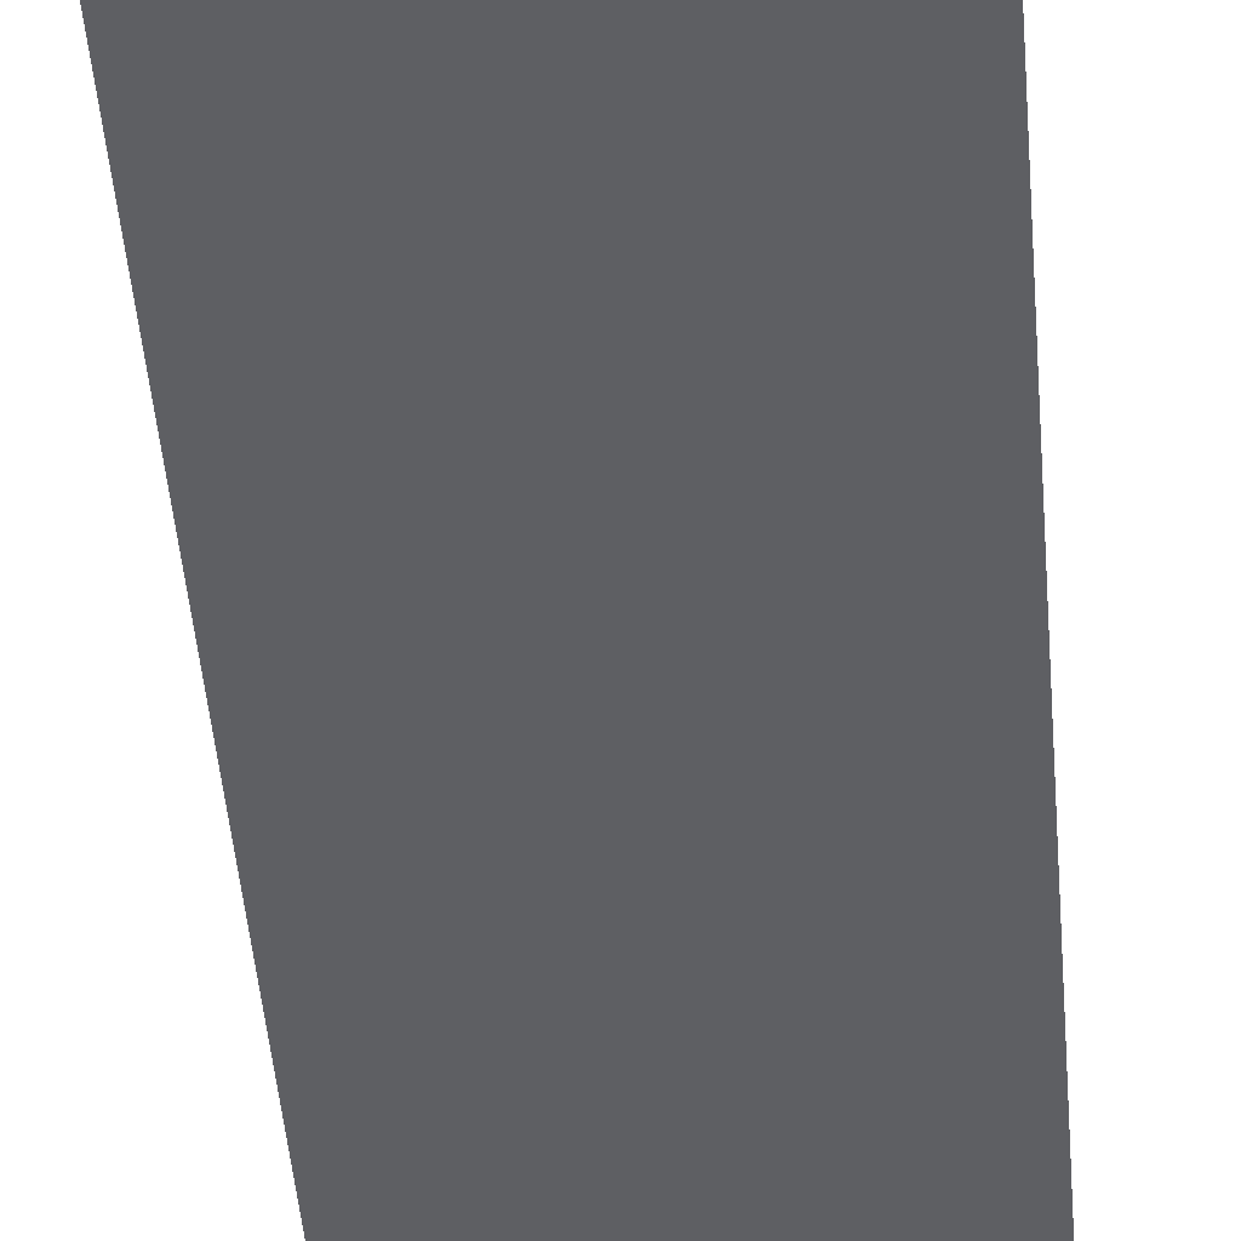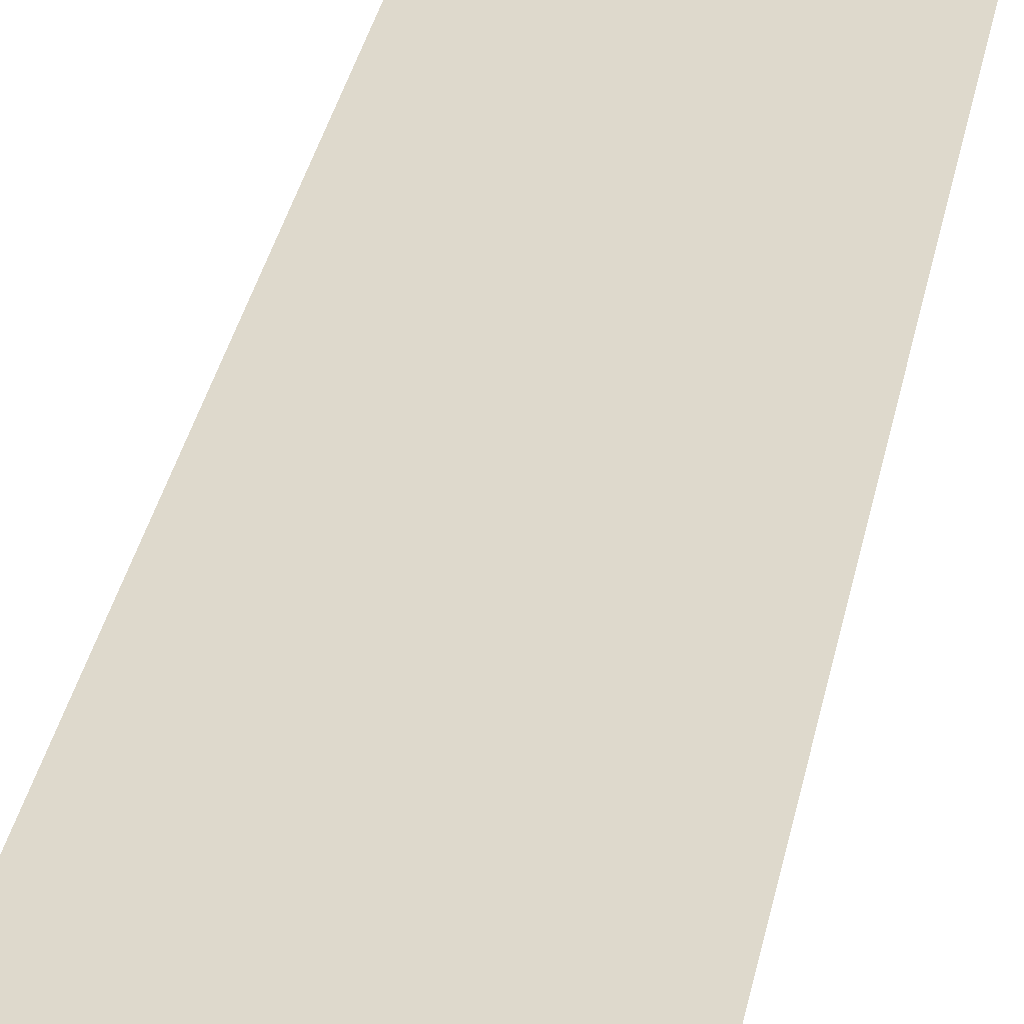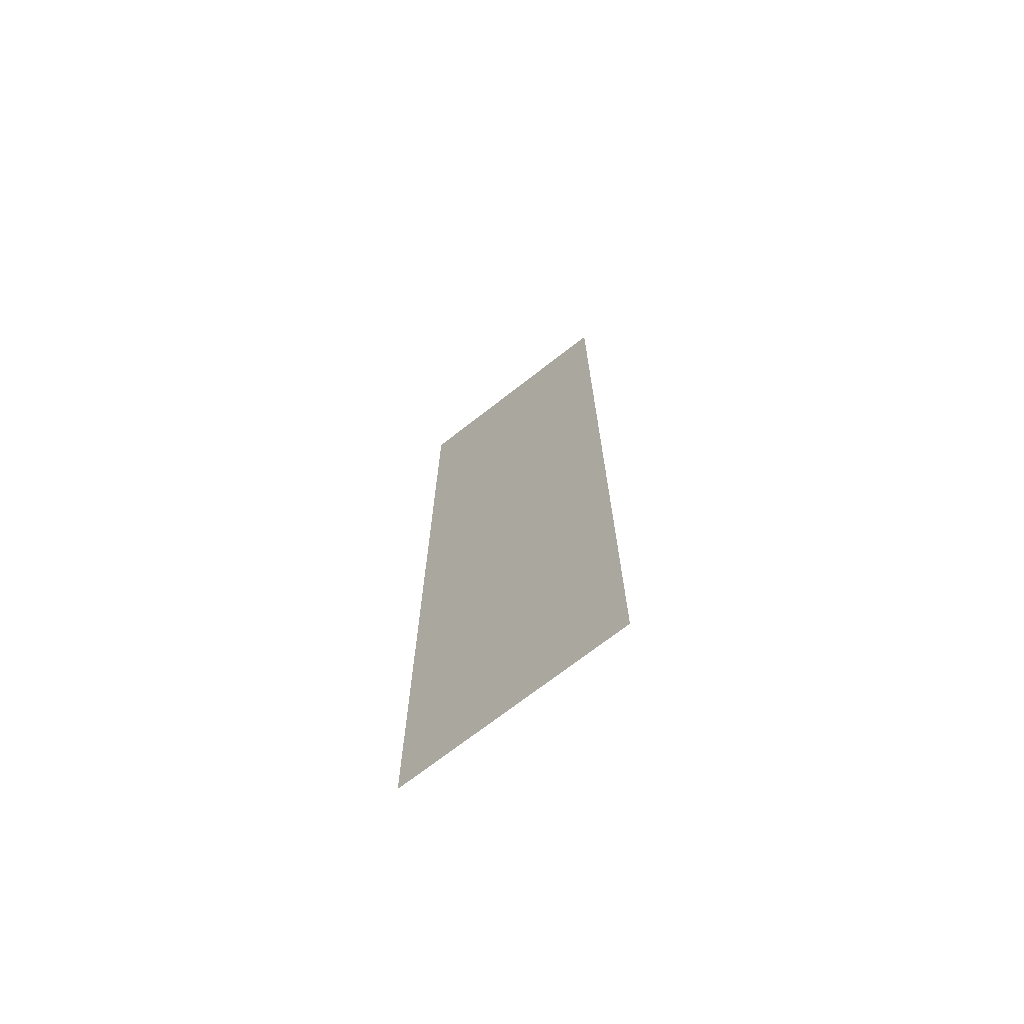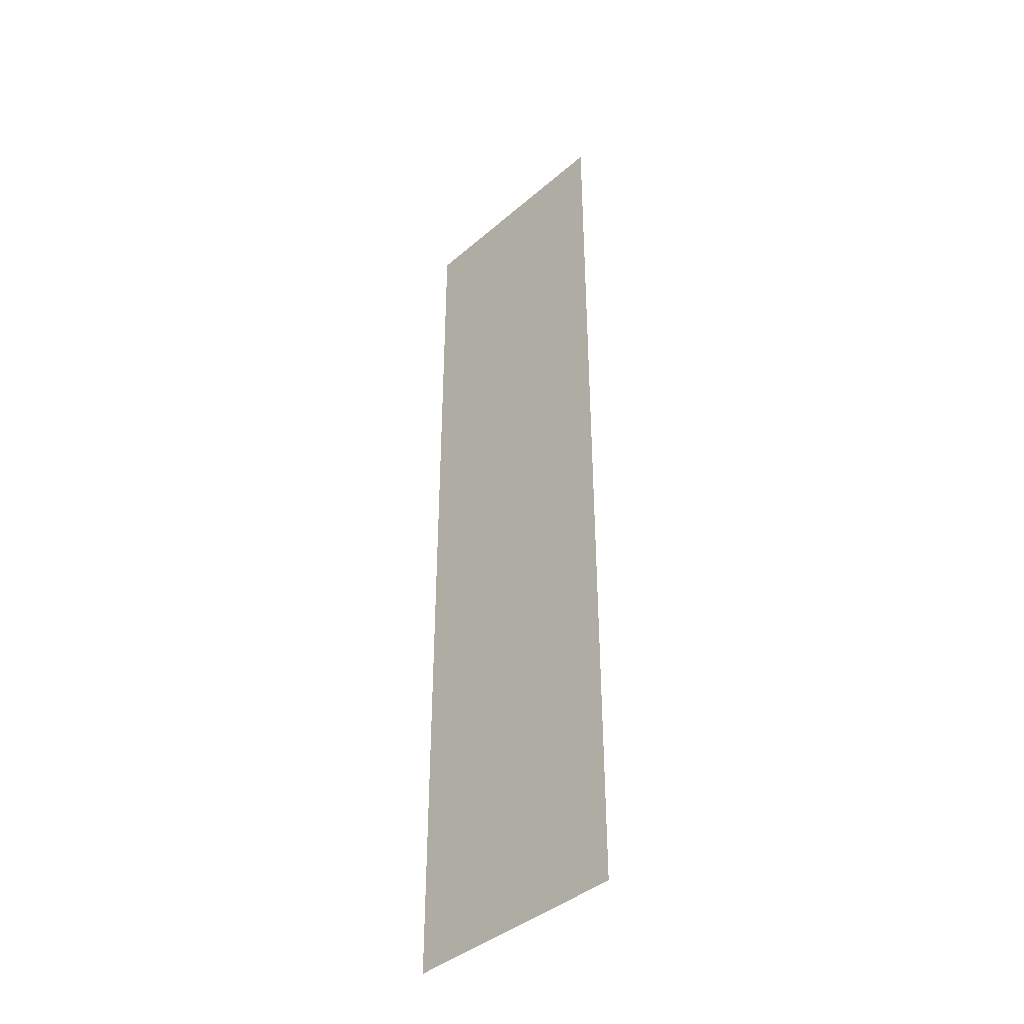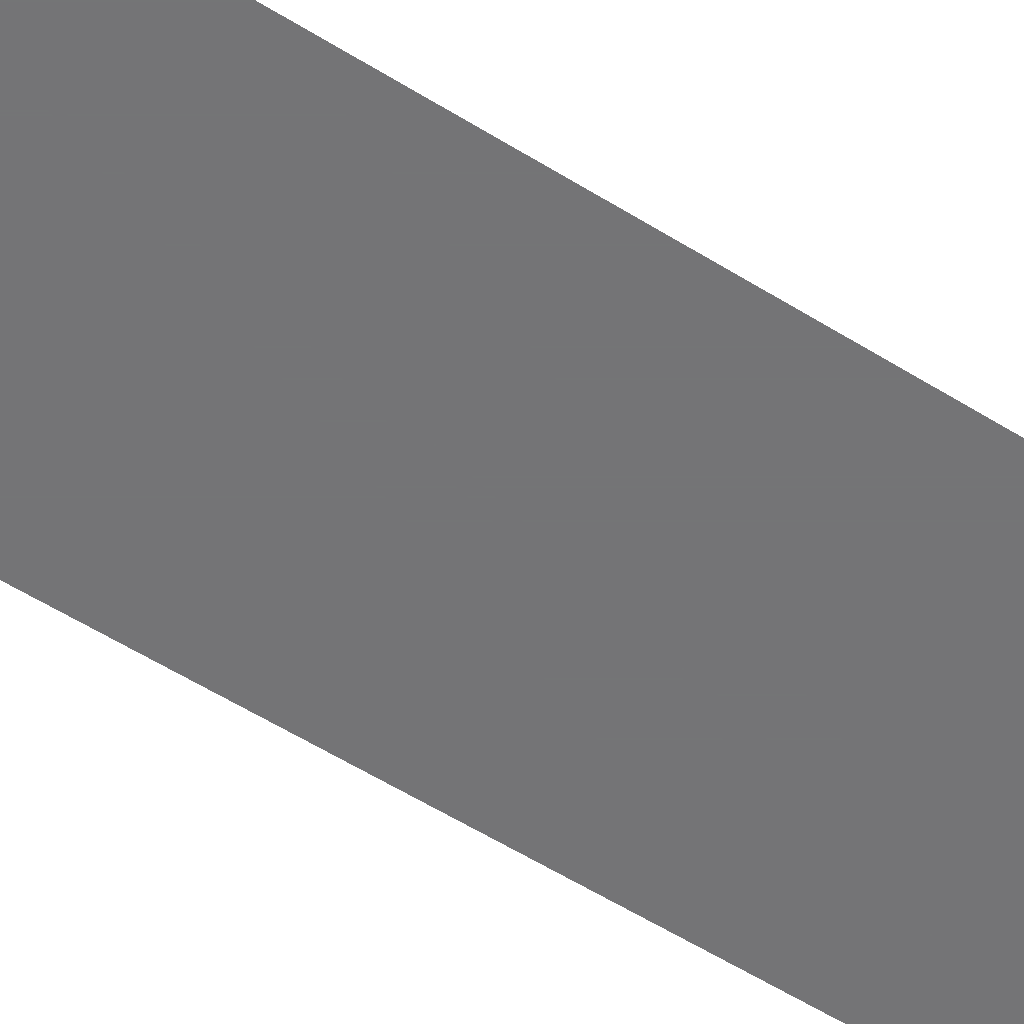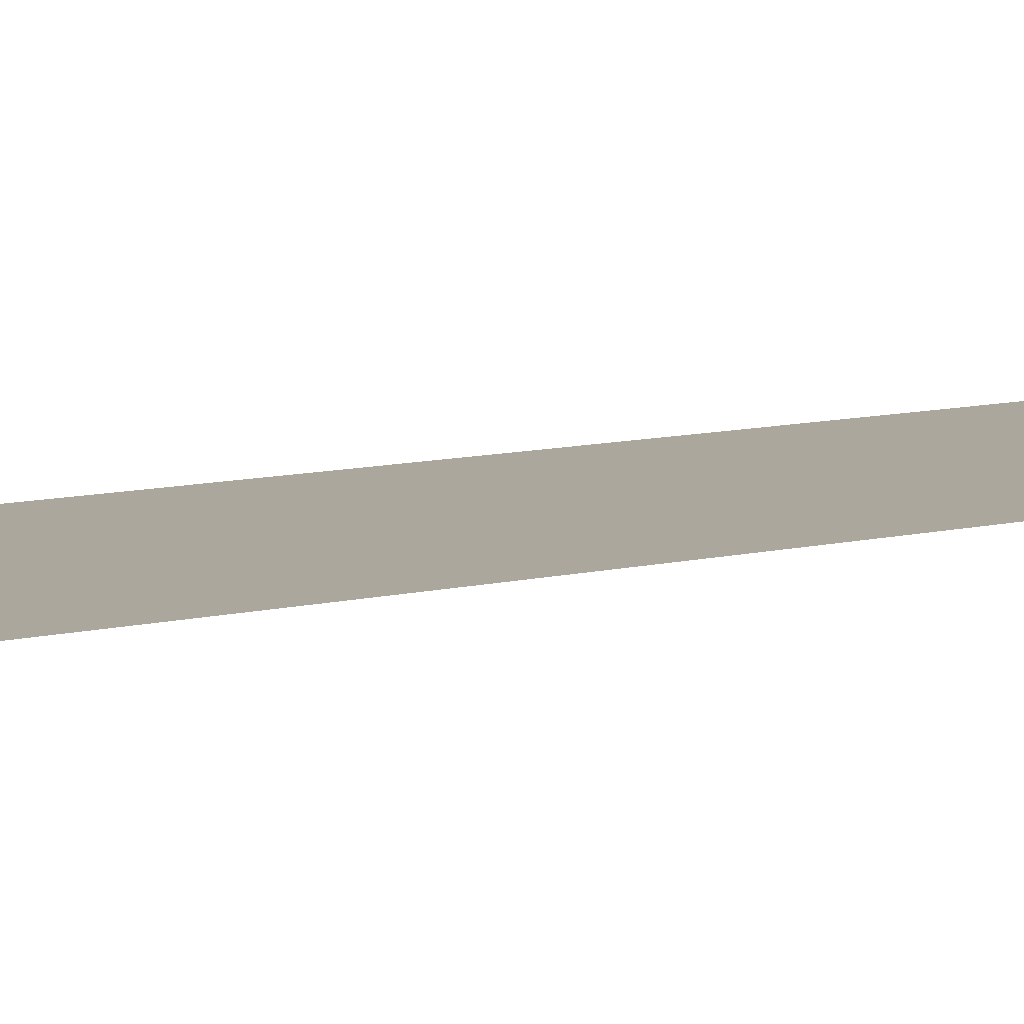
<metadata>
{"format":"obj","ext":"obj","renderer":"f3d","projection":"perspective","resolution":1024,"background":"white","views":[{"elev":-41.2,"azim":4.2,"up":"+Z"},{"elev":32.1,"azim":10.5,"up":"+Z"},{"elev":-71.1,"azim":-142.0,"up":"+Y"},{"elev":-40.8,"azim":46.3,"up":"+Y"},{"elev":-56.3,"azim":56.7,"up":"+Z"},{"elev":8.4,"azim":-126.5,"up":"+Z"}]}
</metadata>
<code>
v 0.5849 -1.312 -0
v 0.2649 0 0
v 0.2649 -1.312 -0
v 0.5849 0 0
f 1 2 3
f 1 4 2

</code>
